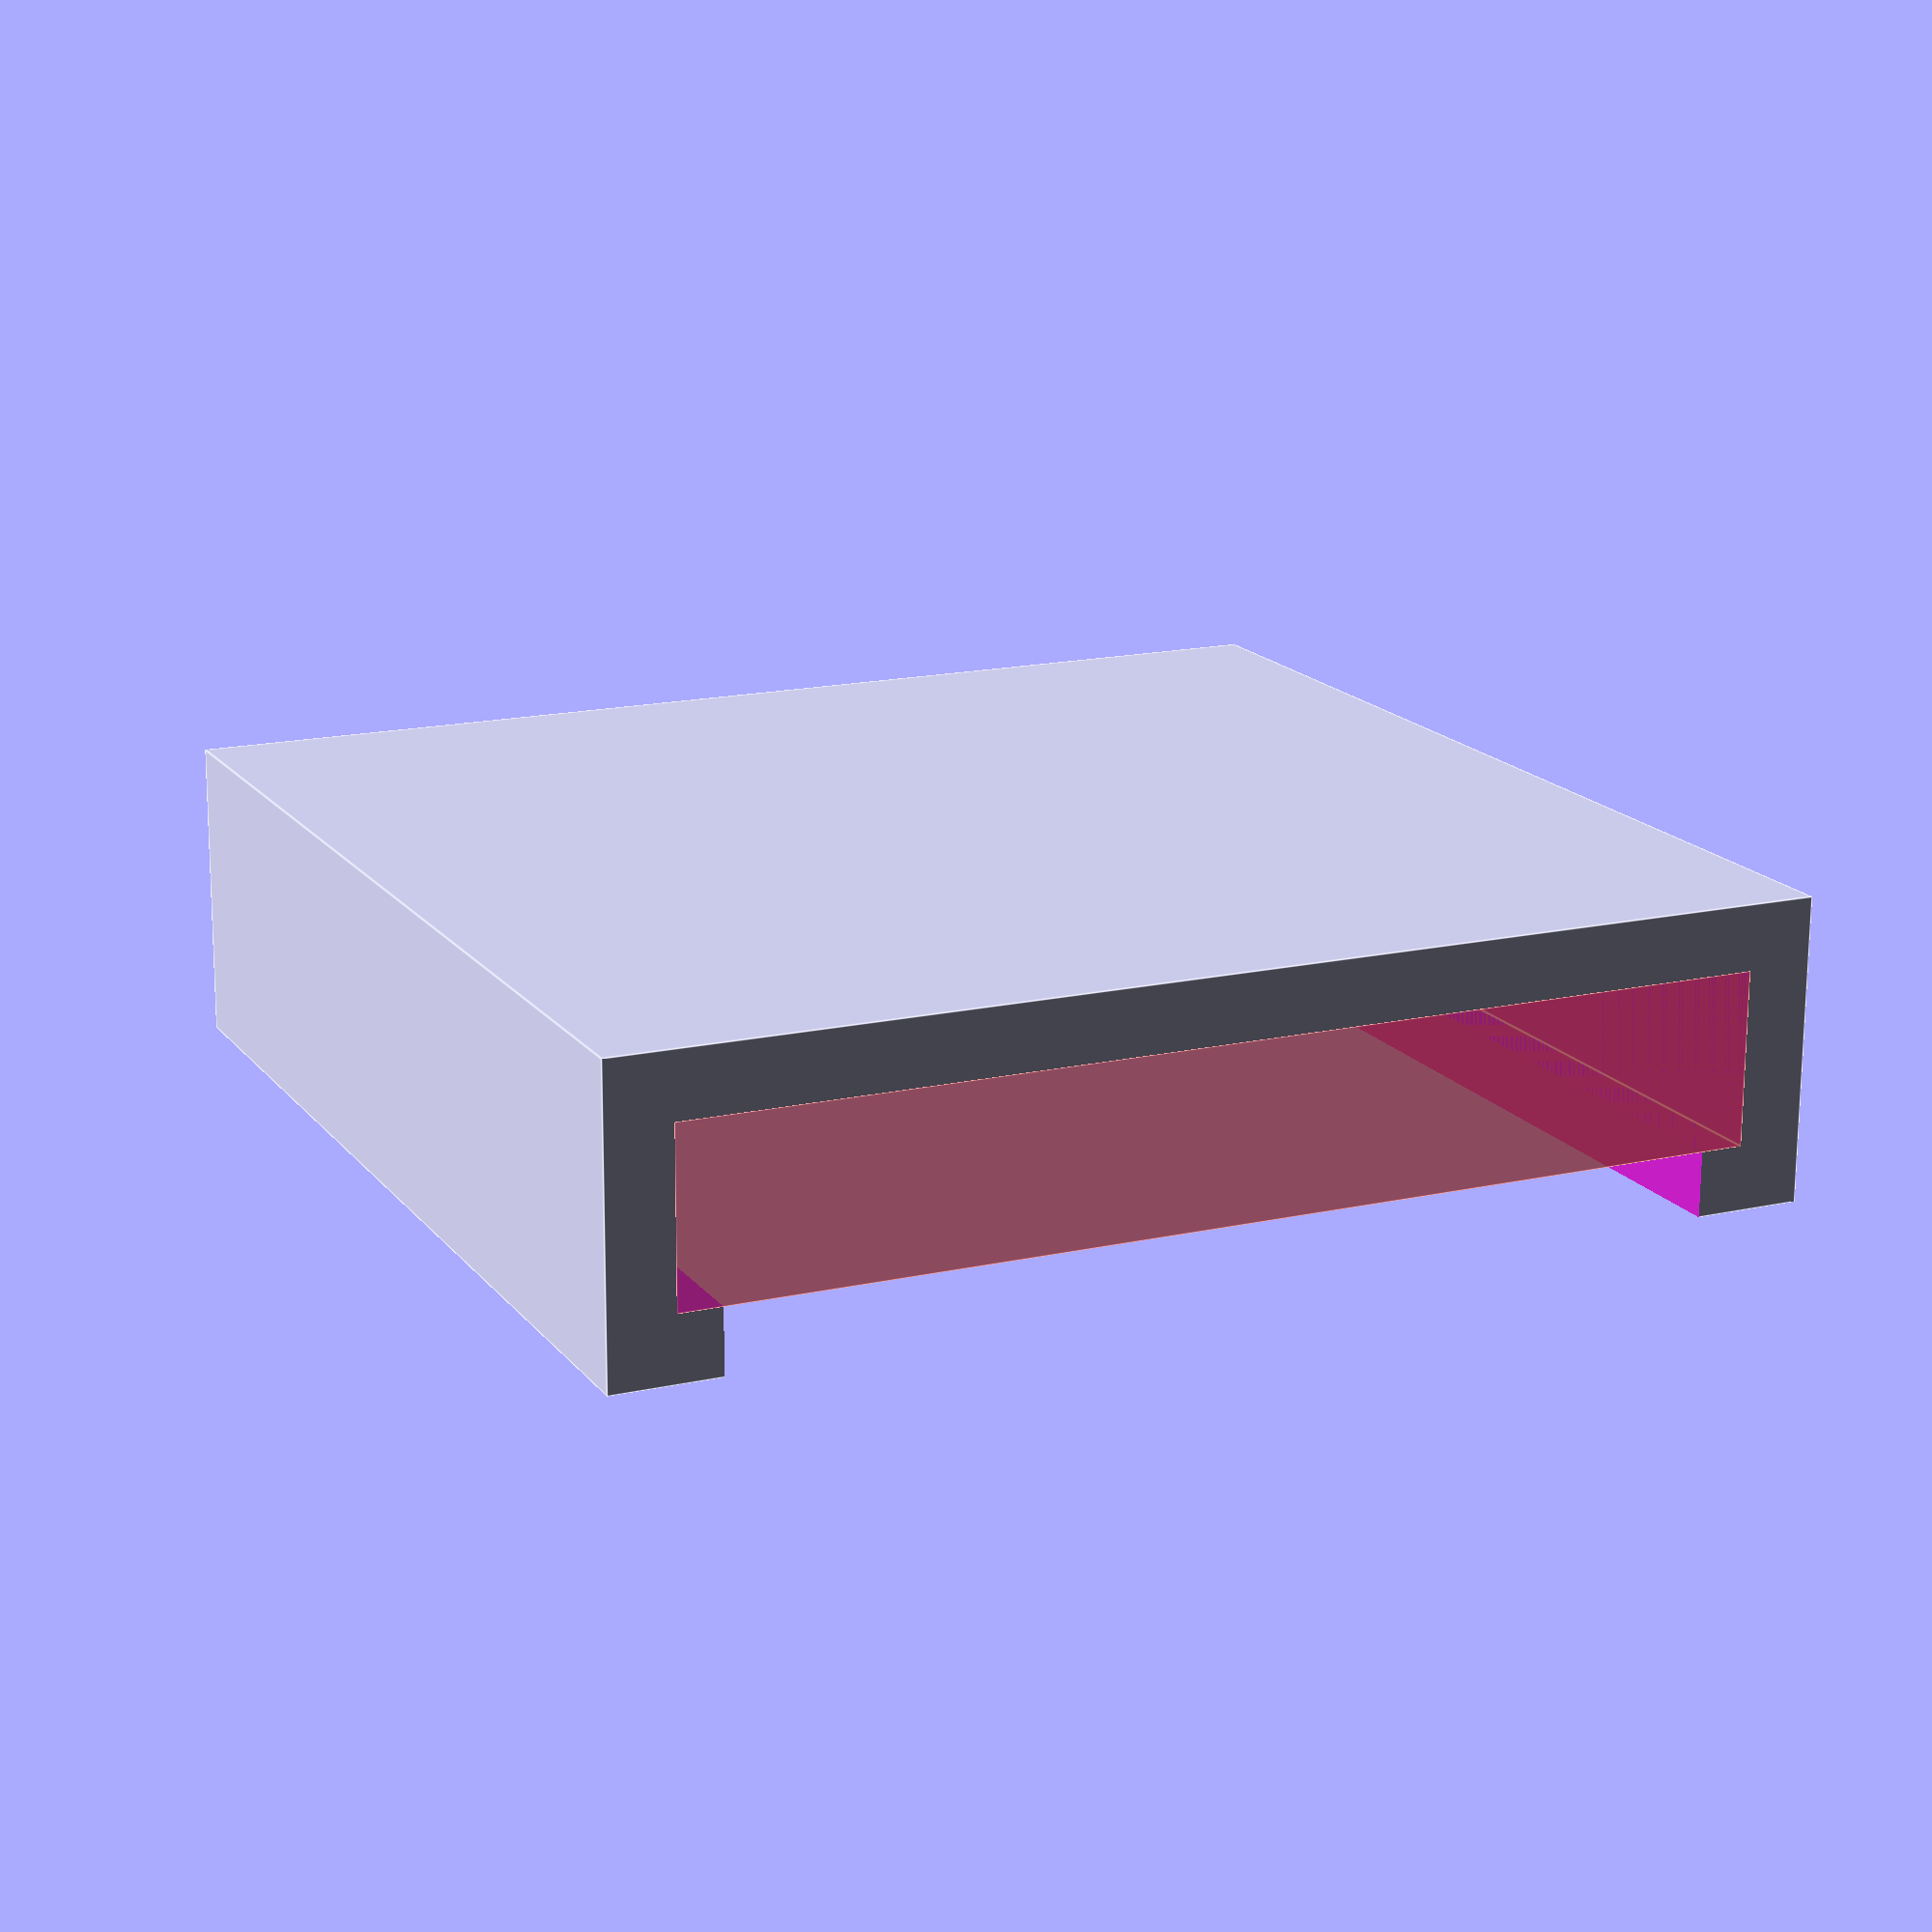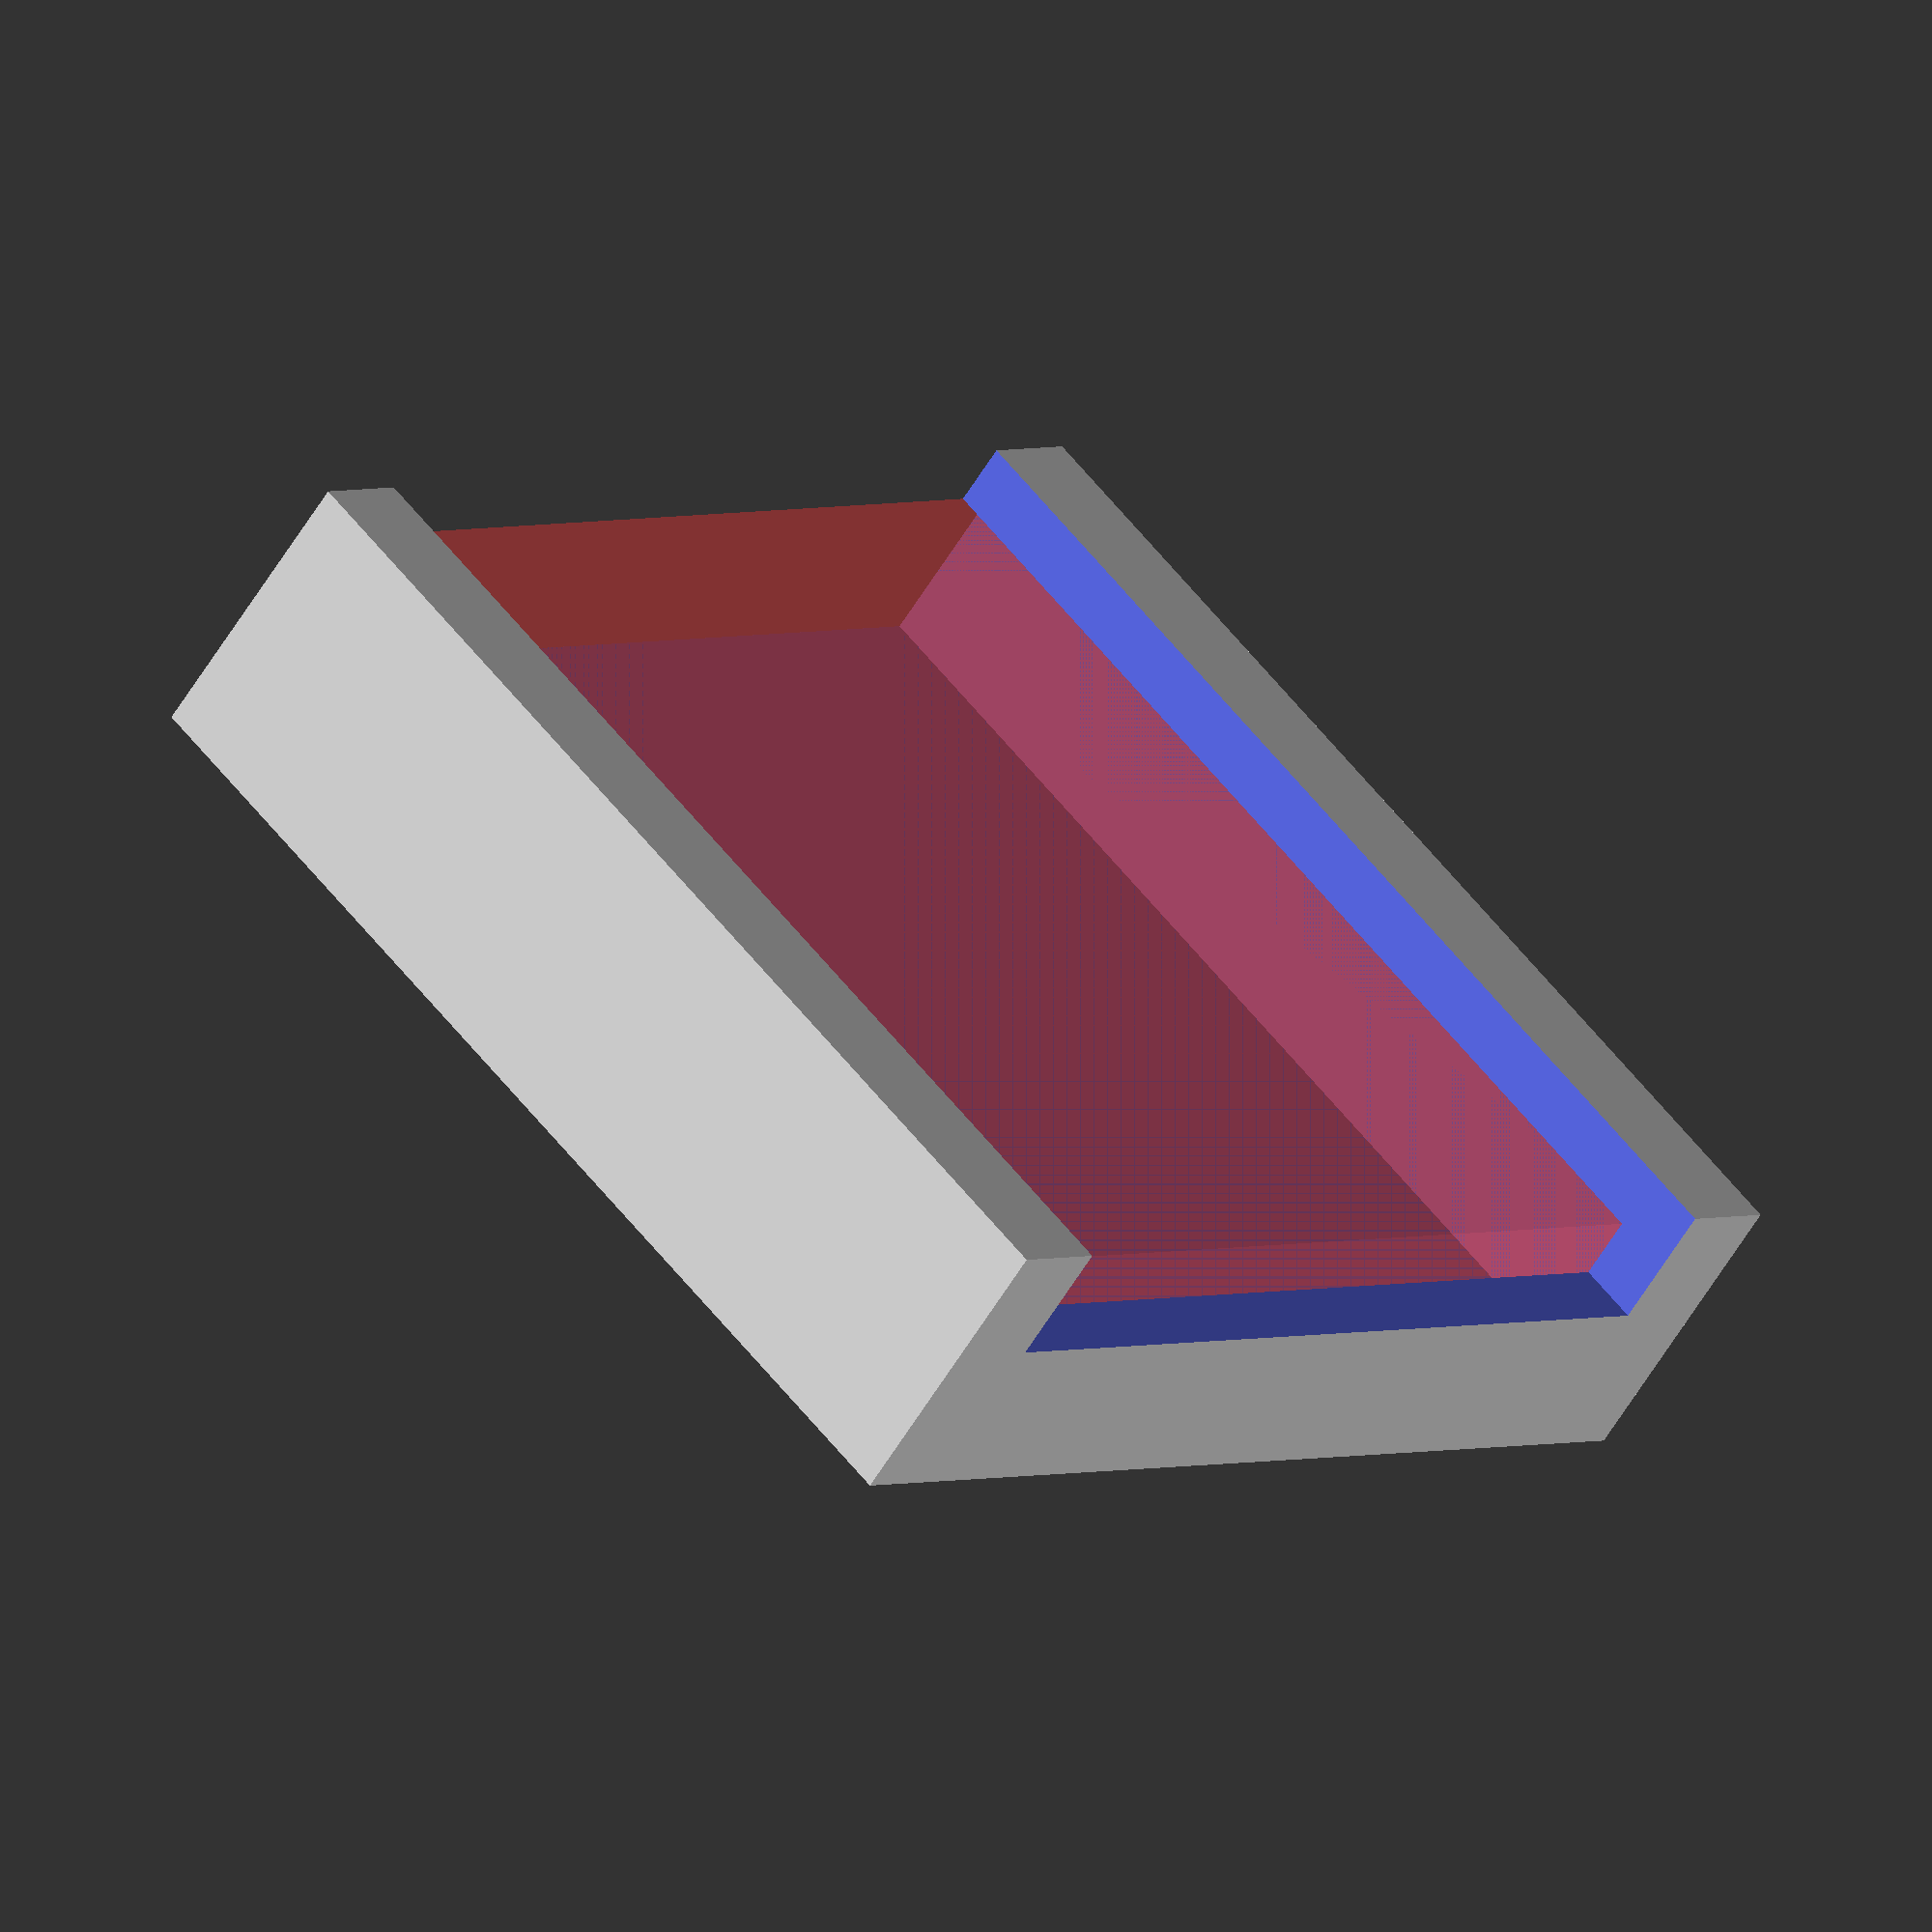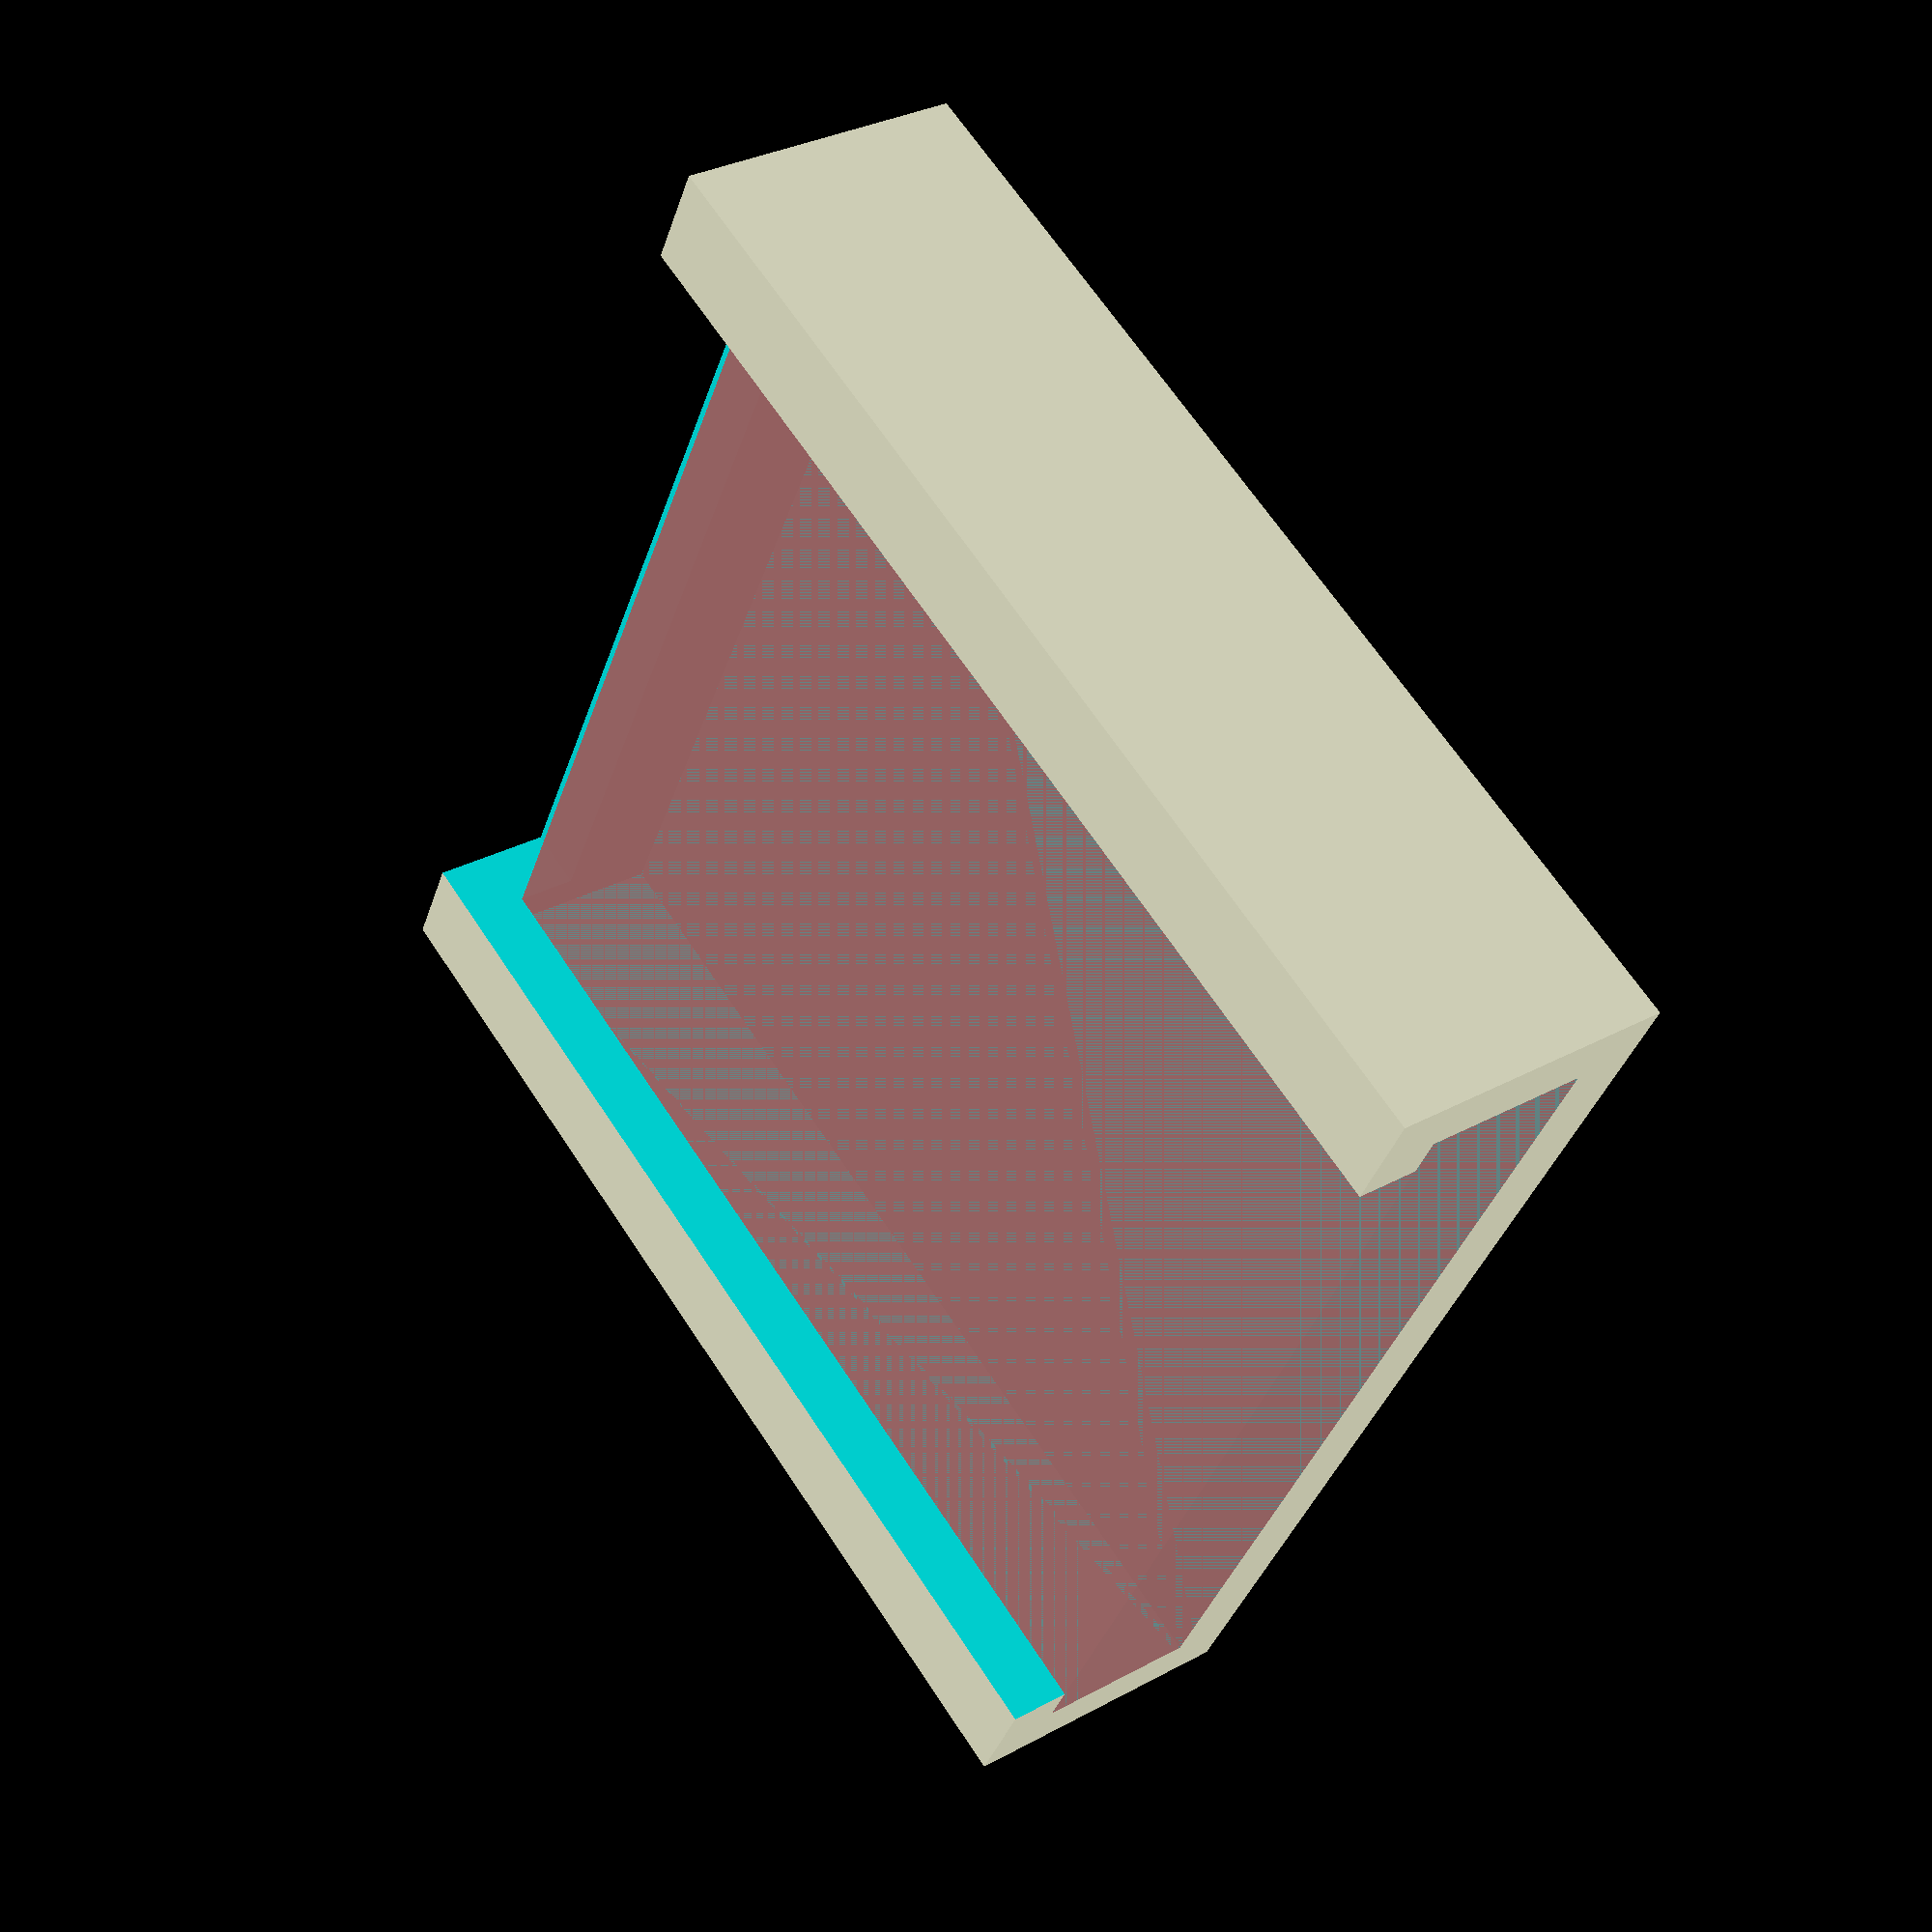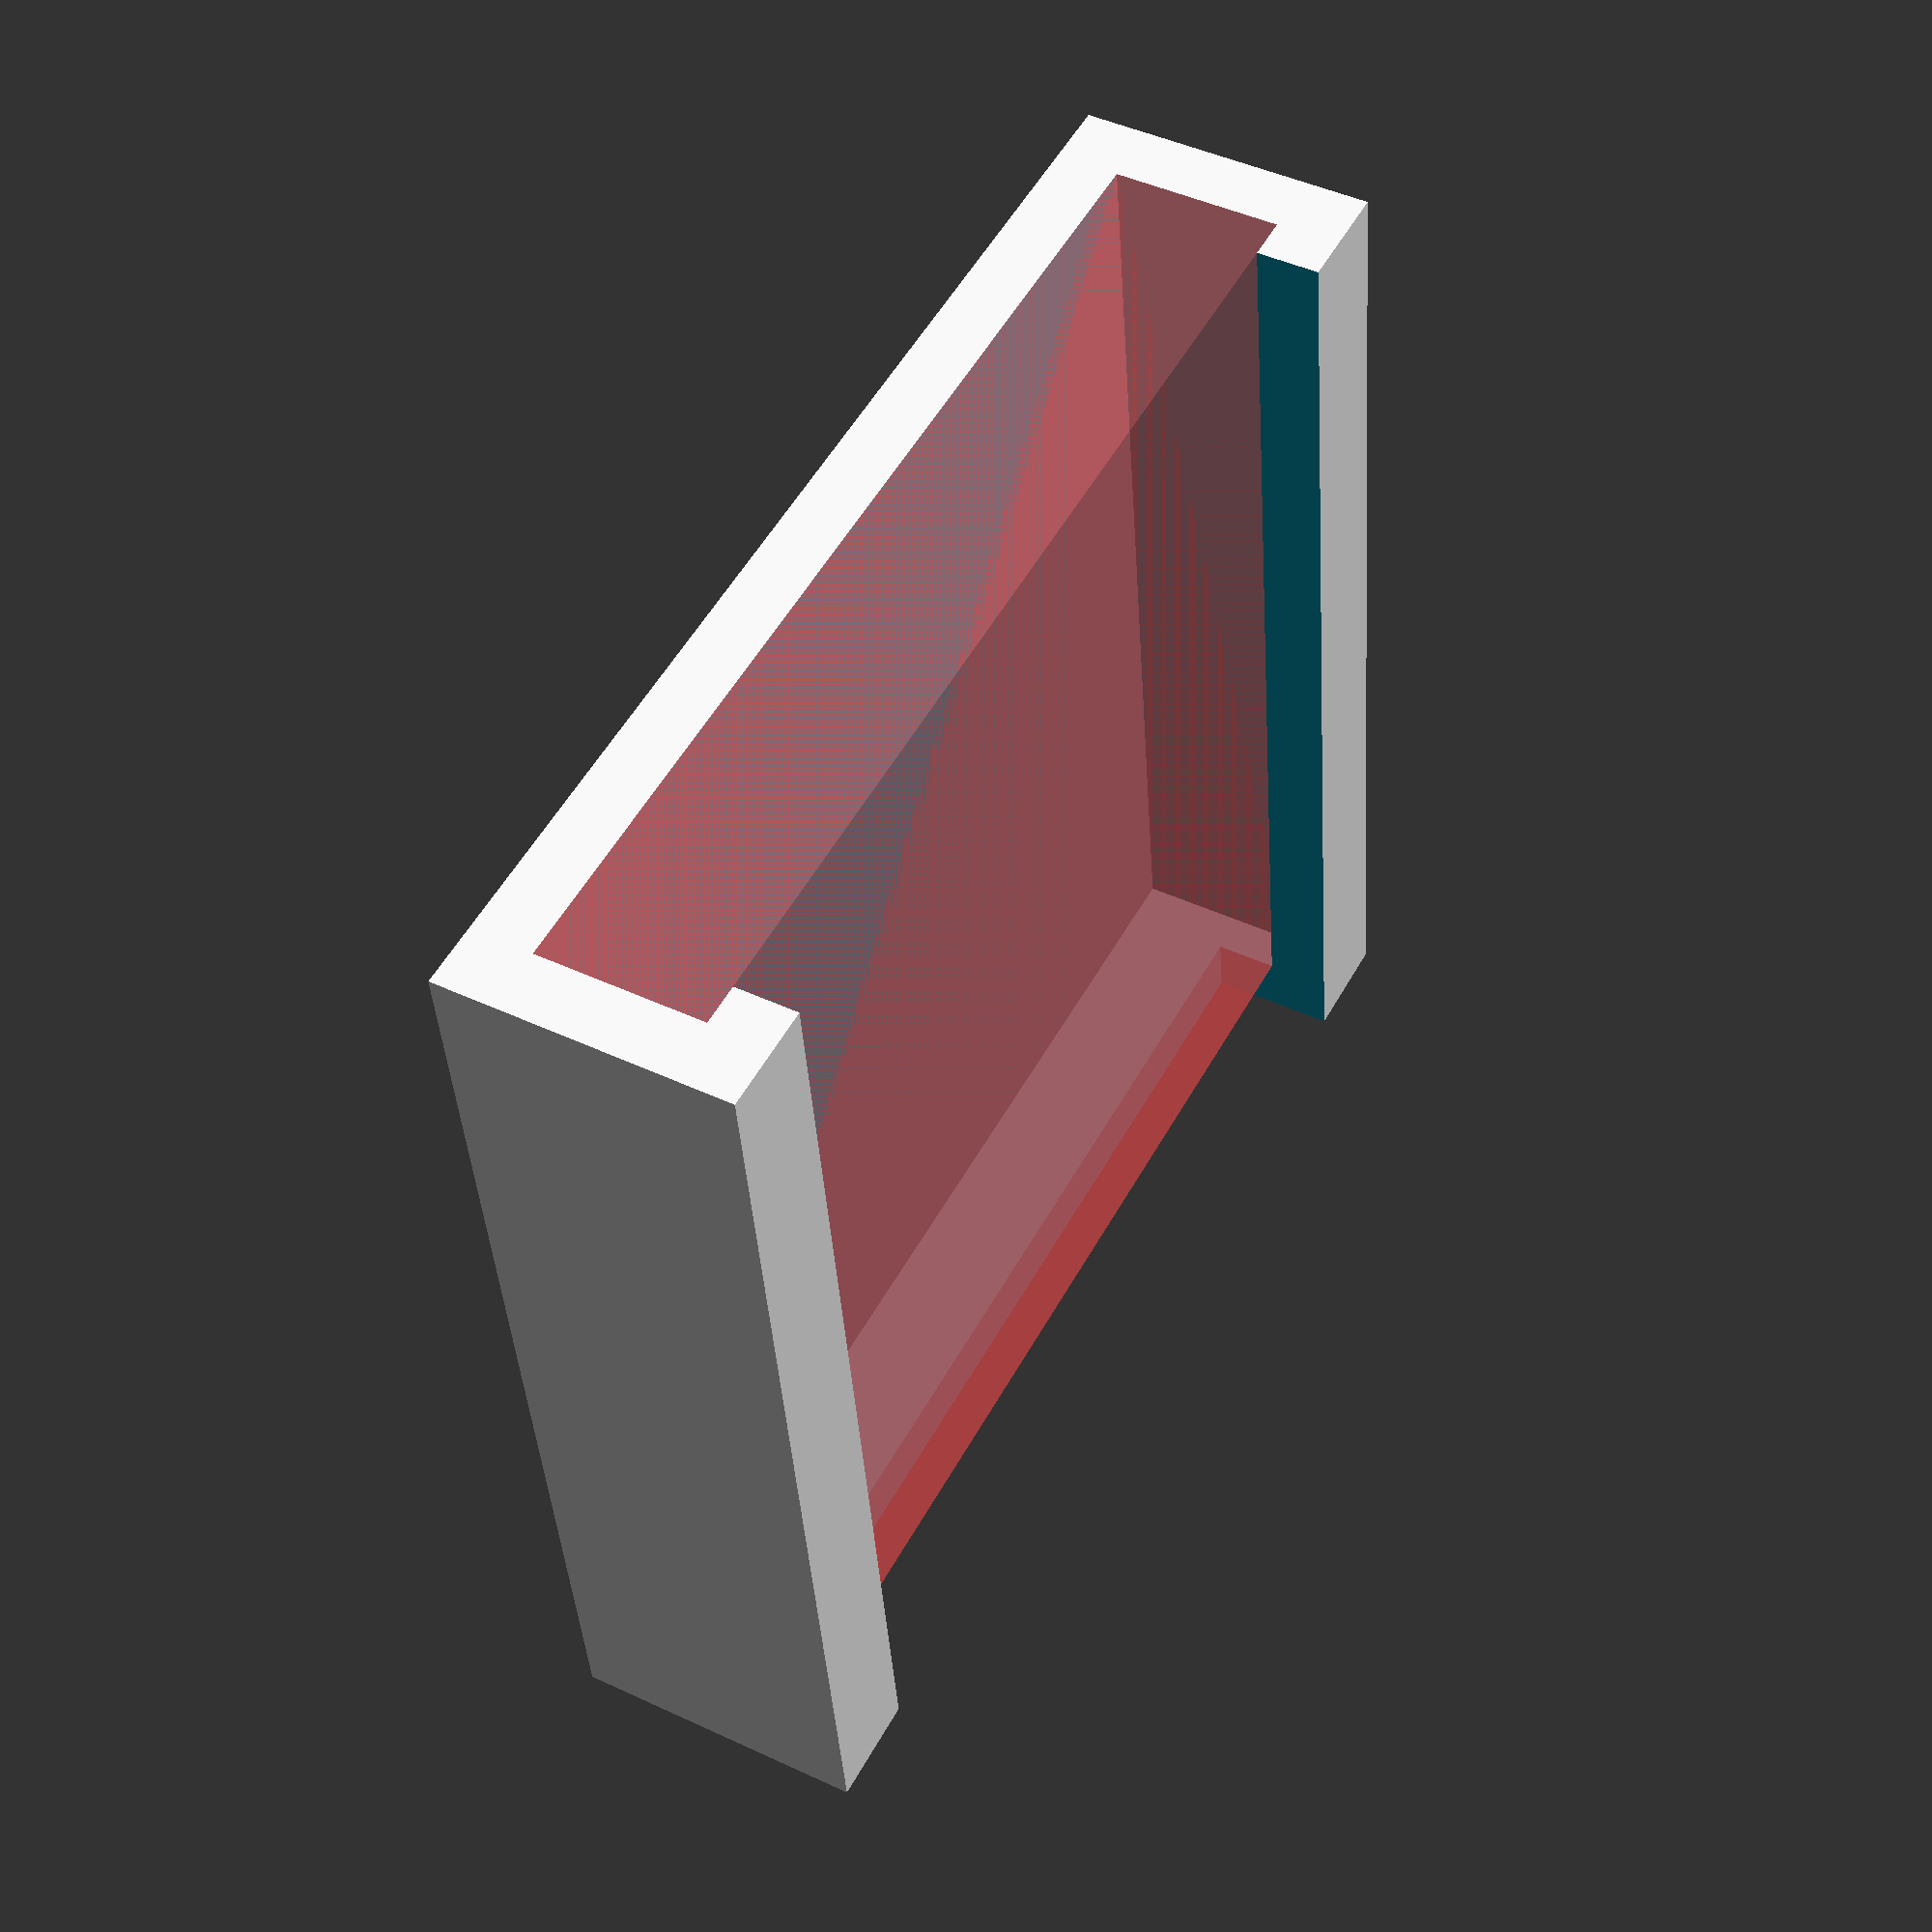
<openscad>
mirrorX=25;
mirrorY=25;
mirrorH=4;

thickness=1.5;

module mirrorHold()
{
  difference(){
    cube([mirrorX+thickness*2, mirrorY+thickness, mirrorH+thickness*2]);
    mirrorHoldCutout();
  }
}

module mirrorHoldCutout()
{
  translate([thickness,thickness,thickness])  cube([mirrorX, mirrorY+1, mirrorH]);
  translate([thickness+1,0-0.5,-0.5])  cube([mirrorX-2, mirrorY+thickness+1, thickness+2]);
}

module telloMirrorHolder(){
  rotate([45,0,0]){
    #translate([thickness,thickness,thickness]) cube([mirrorX, mirrorY, mirrorH]);
    mirrorHold();
  }
}

telloMirrorHolder();

</openscad>
<views>
elev=31.0 azim=161.9 roll=342.3 proj=p view=edges
elev=185.0 azim=186.1 roll=52.6 proj=o view=wireframe
elev=248.4 azim=329.7 roll=289.6 proj=p view=solid
elev=245.9 azim=309.6 roll=138.4 proj=p view=wireframe
</views>
